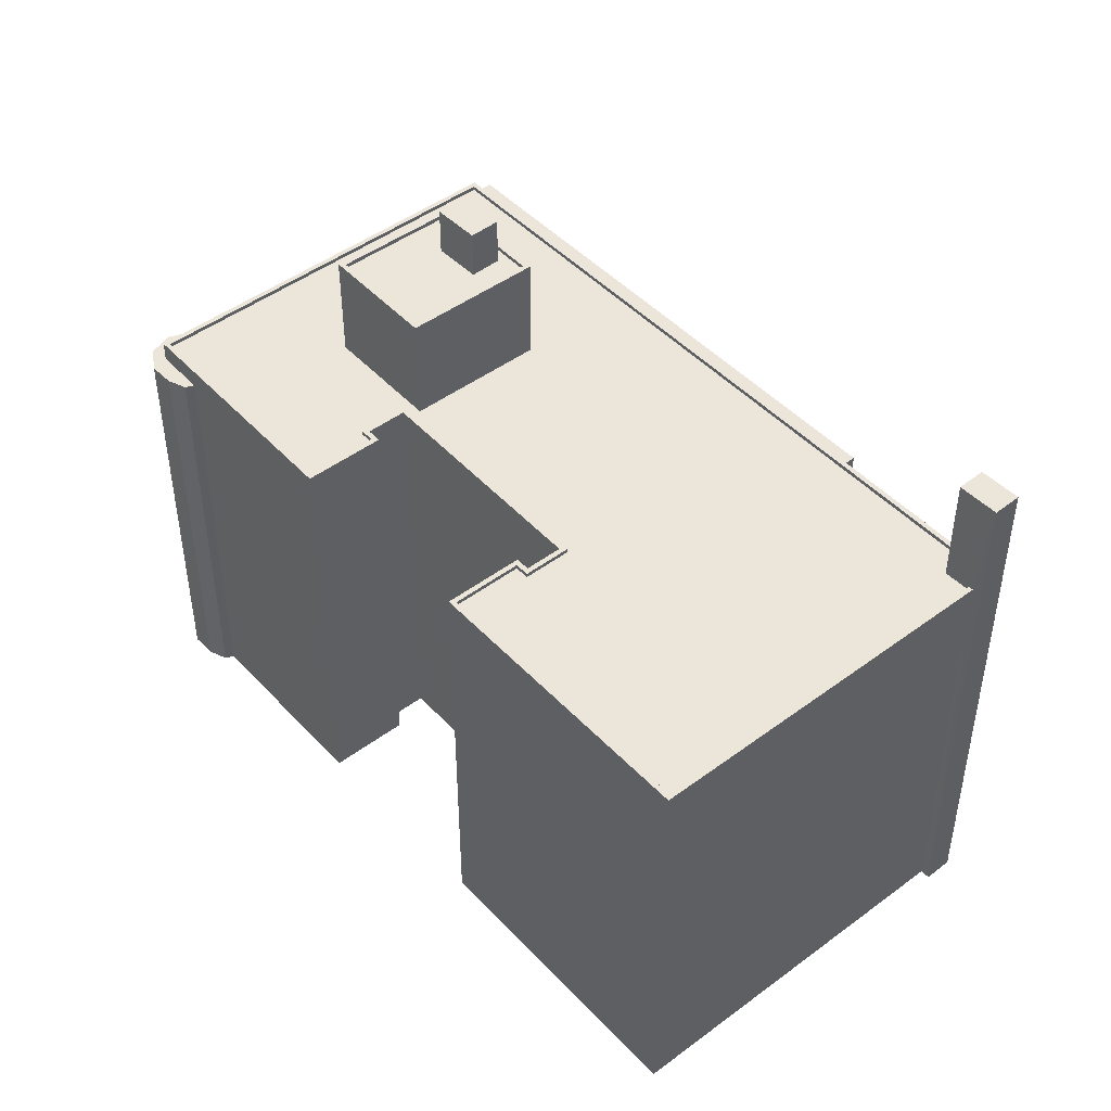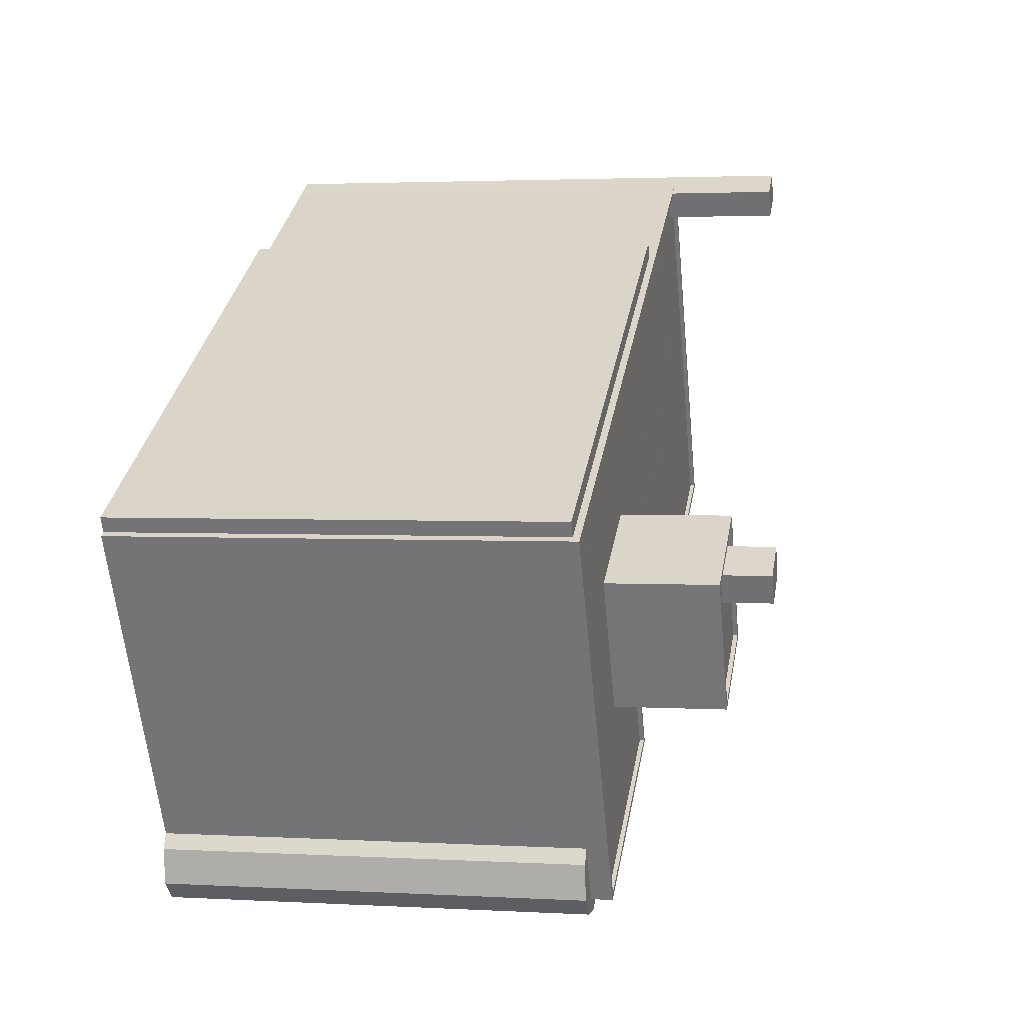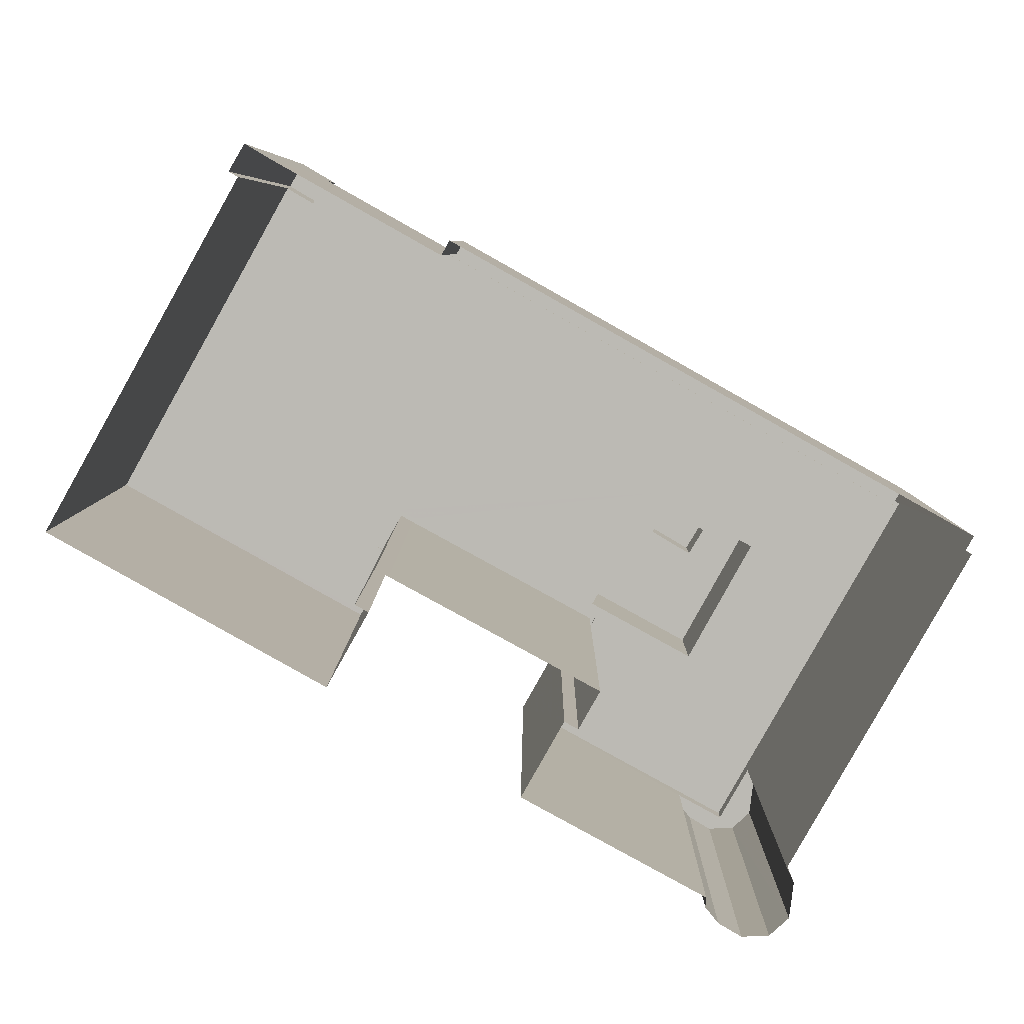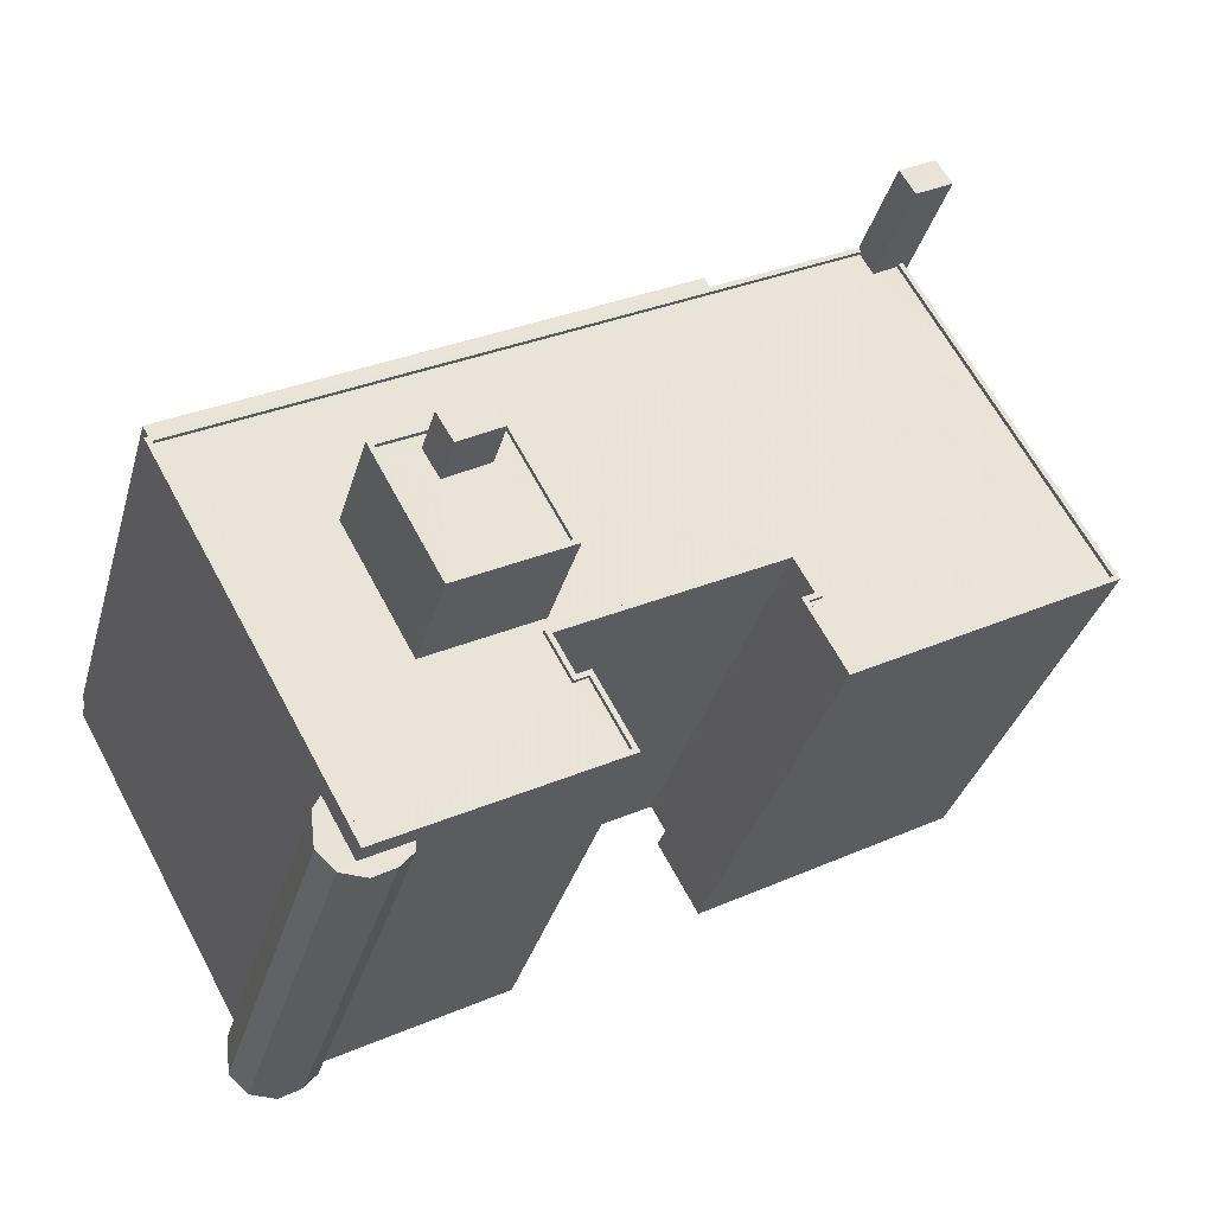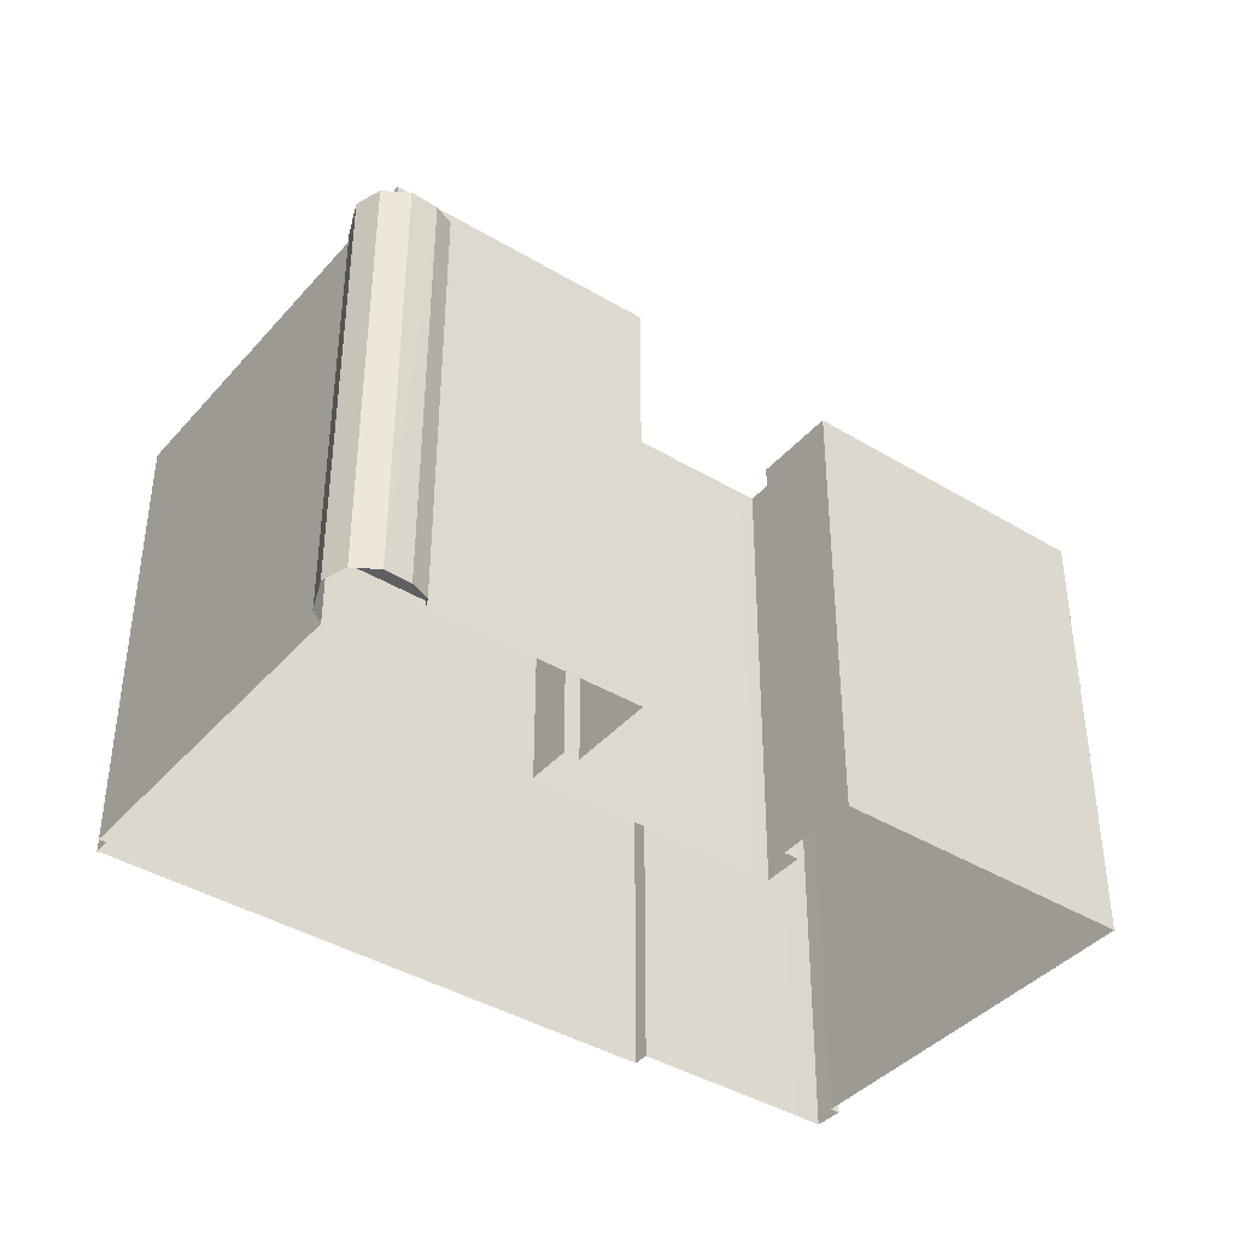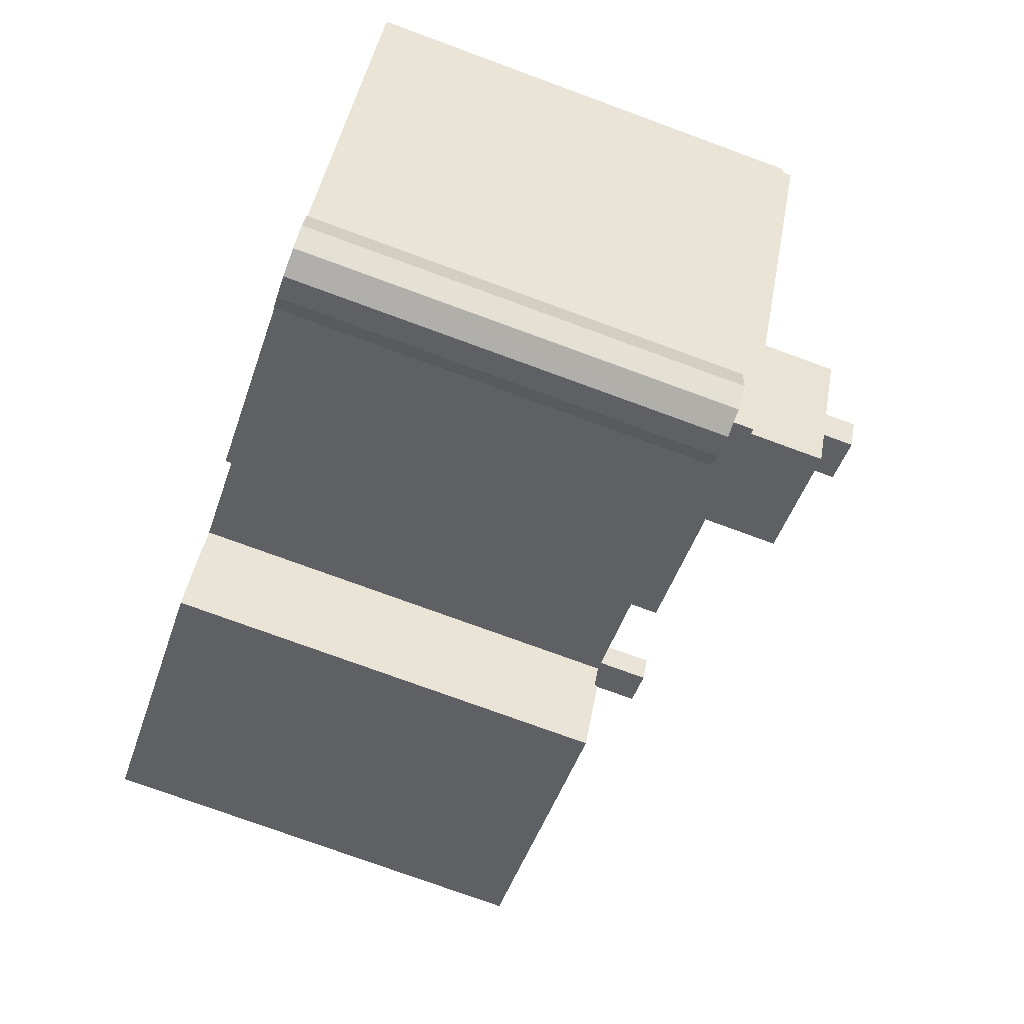
<metadata>
{"format":"obj","ext":"obj","renderer":"f3d","projection":"perspective","resolution":1024,"background":"white","views":[{"elev":46.6,"azim":79.0,"up":"+Z"},{"elev":2.5,"azim":-78.9,"up":"+Y"},{"elev":6.5,"azim":-179.4,"up":"+Y"},{"elev":-34.5,"azim":-15.3,"up":"+Y"},{"elev":-40.4,"azim":-7.5,"up":"+Z"},{"elev":-75.5,"azim":-110.1,"up":"+Y"}]}
</metadata>
<code>
v -9111 -3.626e+04 19.89
v -9110 -3.626e+04 19.89
v -9111 -3.626e+04 19.89
v -9100 -3.628e+04 19.87
v -9118 -3.629e+04 19.88
v -9140 -3.631e+04 19.89
v -9141 -3.631e+04 19.89
v -9139 -3.631e+04 19.89
v -9142 -3.63e+04 19.89
v -9137 -3.631e+04 19.89
v -9151 -3.628e+04 19.91
v -9122 -3.627e+04 19.89
v -9122 -3.627e+04 19.89
v -9113 -3.626e+04 19.89
v -9116 -3.629e+04 19.88
v -9117 -3.629e+04 19.88
v -9151 -3.628e+04 19.91
v -9141 -3.63e+04 19.89
v -9151 -3.629e+04 19.91
v -9130 -3.629e+04 19.89
v -9129 -3.629e+04 19.89
v -9126 -3.63e+04 19.88
v -9137 -3.63e+04 19.89
v -9137 -3.631e+04 19.89
v -9118 -3.629e+04 19.88
v -9119 -3.629e+04 19.88
v -9131 -3.629e+04 19.89
v -9137 -3.631e+04 44.5
v -9137 -3.63e+04 44.5
v -9137 -3.631e+04 44.5
v -9139 -3.631e+04 44.5
v -9139 -3.631e+04 44.5
v -9140 -3.631e+04 44.5
v -9141 -3.631e+04 44.5
v -9142 -3.63e+04 44.5
v -9141 -3.63e+04 44.5
v -9108 -3.627e+04 45.47
v -9111 -3.626e+04 45.47
v -9113 -3.627e+04 45.47
v -9141 -3.629e+04 45.48
v -9151 -3.629e+04 45.49
v -9147 -3.629e+04 45.49
v -9113 -3.626e+04 45.47
v -9135 -3.628e+04 45.48
v -9118 -3.629e+04 45.47
v -9100 -3.628e+04 45.46
v -9137 -3.63e+04 45.48
v -9117 -3.629e+04 45.47
v -9115 -3.629e+04 45.47
v -9127 -3.63e+04 45.47
v -9130 -3.63e+04 45.47
v -9139 -3.631e+04 45.48
v -9131 -3.629e+04 45.48
v -9119 -3.629e+04 45.47
v -9131 -3.629e+04 45.48
v -9129 -3.629e+04 45.47
v -9118 -3.629e+04 45.47
v -9100 -3.628e+04 45.71
v -9111 -3.626e+04 45.72
v -9100 -3.628e+04 45.71
v -9139 -3.631e+04 45.73
v -9126 -3.63e+04 45.72
v -9127 -3.63e+04 45.72
v -9116 -3.629e+04 45.72
v -9115 -3.629e+04 45.72
v -9114 -3.626e+04 45.72
v -9113 -3.626e+04 45.72
v -9151 -3.629e+04 45.74
v -9111 -3.626e+04 45.72
v -9151 -3.629e+04 45.74
v -9129 -3.629e+04 45.72
v -9118 -3.629e+04 45.72
v -9113 -3.626e+04 45.72
v -9118 -3.629e+04 45.72
v -9118 -3.629e+04 45.72
v -9119 -3.629e+04 45.72
v -9118 -3.629e+04 45.72
v -9117 -3.629e+04 45.72
v -9131 -3.629e+04 45.73
v -9119 -3.629e+04 45.72
v -9117 -3.629e+04 45.72
v -9130 -3.63e+04 45.72
v -9130 -3.629e+04 45.72
v -9129 -3.629e+04 45.72
v -9131 -3.629e+04 45.73
v -9139 -3.631e+04 45.73
v -9151 -3.628e+04 45.35
v -9151 -3.628e+04 45.35
v -9122 -3.627e+04 45.33
v -9122 -3.627e+04 45.33
v -9111 -3.626e+04 52.14
v -9113 -3.627e+04 52.14
v -9110 -3.626e+04 52.14
v -9114 -3.626e+04 52.14
v -9135 -3.628e+04 51.68
v -9141 -3.629e+04 51.68
v -9139 -3.629e+04 51.68
v -9135 -3.629e+04 51.68
v -9136 -3.629e+04 51.68
v -9141 -3.629e+04 51.68
v -9137 -3.629e+04 51.67
v -9138 -3.629e+04 51.68
v -9135 -3.629e+04 51.67
v -9131 -3.629e+04 51.67
v -9141 -3.629e+04 51.93
v -9141 -3.629e+04 51.93
v -9137 -3.63e+04 51.92
v -9137 -3.629e+04 51.92
v -9135 -3.628e+04 51.93
v -9131 -3.629e+04 51.92
v -9131 -3.629e+04 51.92
v -9135 -3.628e+04 51.93
v -9139 -3.629e+04 54.58
v -9135 -3.629e+04 54.57
v -9136 -3.629e+04 54.58
v -9138 -3.629e+04 54.58
f 1 2 3
f 4 5 3
f 6 7 8
f 8 9 10
f 11 12 13
f 14 1 3
f 15 16 4
f 14 3 13
f 17 11 13
f 17 18 19
f 8 7 9
f 20 21 22
f 23 24 10
f 18 23 9
f 25 16 15
f 20 22 23
f 13 26 27
f 20 23 27
f 26 13 5
f 16 5 4
f 3 5 13
f 9 23 10
f 17 13 27
f 17 27 18
f 27 23 18
f 28 29 30
f 31 30 32
f 31 32 33
f 33 32 34
f 35 32 36
f 30 29 32
f 34 32 35
f 37 38 39
f 40 41 42
f 39 43 44
f 44 43 41
f 40 44 41
f 37 39 44
f 45 37 44
f 37 45 46
f 42 47 40
f 46 48 49
f 50 51 52
f 53 54 44
f 55 53 47
f 52 47 42
f 50 56 51
f 49 48 57
f 55 54 53
f 45 44 54
f 51 55 47
f 46 45 48
f 52 51 47
f 58 59 60
f 61 62 63
f 64 58 65
f 66 67 68
f 60 59 69
f 61 70 68
f 63 62 71
f 65 72 64
f 70 73 66
f 74 75 76
f 72 77 78
f 79 80 76
f 81 75 74
f 78 81 74
f 80 74 76
f 79 82 83
f 83 84 71
f 85 79 76
f 58 60 65
f 61 86 70
f 77 81 78
f 72 65 77
f 85 82 79
f 61 63 86
f 84 63 71
f 83 82 84
f 70 66 68
f 87 88 89
f 90 87 89
f 91 92 93
f 91 94 92
f 95 96 97
f 98 95 99
f 96 100 97
f 99 95 97
f 101 102 100
f 100 102 97
f 103 104 98
f 104 102 101
f 103 98 99
f 104 103 102
f 105 106 107
f 108 105 107
f 105 109 106
f 107 110 111
f 108 107 111
f 111 110 109
f 112 109 105
f 111 109 112
f 113 114 115
f 113 116 114
f 28 10 24
f 28 30 10
f 30 8 10
f 30 31 8
f 31 6 8
f 31 33 6
f 33 7 6
f 33 34 7
f 34 9 7
f 34 35 9
f 18 9 35
f 36 18 35
f 23 28 24
f 23 29 28
f 61 29 62
f 62 29 22
f 61 32 29
f 22 29 23
f 64 25 15
f 64 72 25
f 78 16 25
f 72 78 25
f 78 5 16
f 78 74 5
f 74 26 5
f 74 80 26
f 80 27 26
f 80 79 27
f 83 20 27
f 79 83 27
f 71 21 20
f 83 71 20
f 62 22 21
f 71 62 21
f 32 61 36
f 18 36 19
f 19 36 68
f 36 61 68
f 17 19 88
f 19 68 88
f 13 89 14
f 89 68 67
f 88 68 89
f 14 89 67
f 3 58 4
f 3 59 58
f 58 15 4
f 58 64 15
f 60 46 49
f 65 60 49
f 65 49 57
f 77 65 57
f 81 57 48
f 81 77 57
f 81 48 45
f 75 81 45
f 75 45 54
f 76 75 54
f 76 54 55
f 85 76 55
f 82 55 51
f 82 85 55
f 84 51 56
f 84 82 51
f 63 56 50
f 63 84 56
f 63 50 52
f 86 63 52
f 41 70 42
f 42 86 52
f 42 70 86
f 73 41 43
f 73 70 41
f 46 60 37
f 60 69 37
f 69 38 37
f 88 87 11
f 17 88 11
f 11 90 12
f 11 87 90
f 89 12 90
f 89 13 12
f 93 2 1
f 91 93 1
f 3 2 59
f 2 93 59
f 38 69 39
f 39 69 92
f 69 93 92
f 59 93 69
f 66 94 67
f 14 67 1
f 1 67 91
f 67 94 91
f 94 73 92
f 92 73 39
f 94 66 73
f 39 73 43
f 40 47 107
f 106 40 107
f 111 104 101
f 108 111 101
f 96 105 100
f 100 108 101
f 100 105 108
f 112 96 95
f 112 105 96
f 104 111 98
f 98 112 95
f 98 111 112
f 109 44 40
f 106 109 40
f 110 44 109
f 110 53 44
f 47 110 107
f 47 53 110
f 99 115 114
f 103 99 114
f 102 103 114
f 116 102 114
f 97 102 116
f 113 97 116
f 115 97 113
f 115 99 97

</code>
